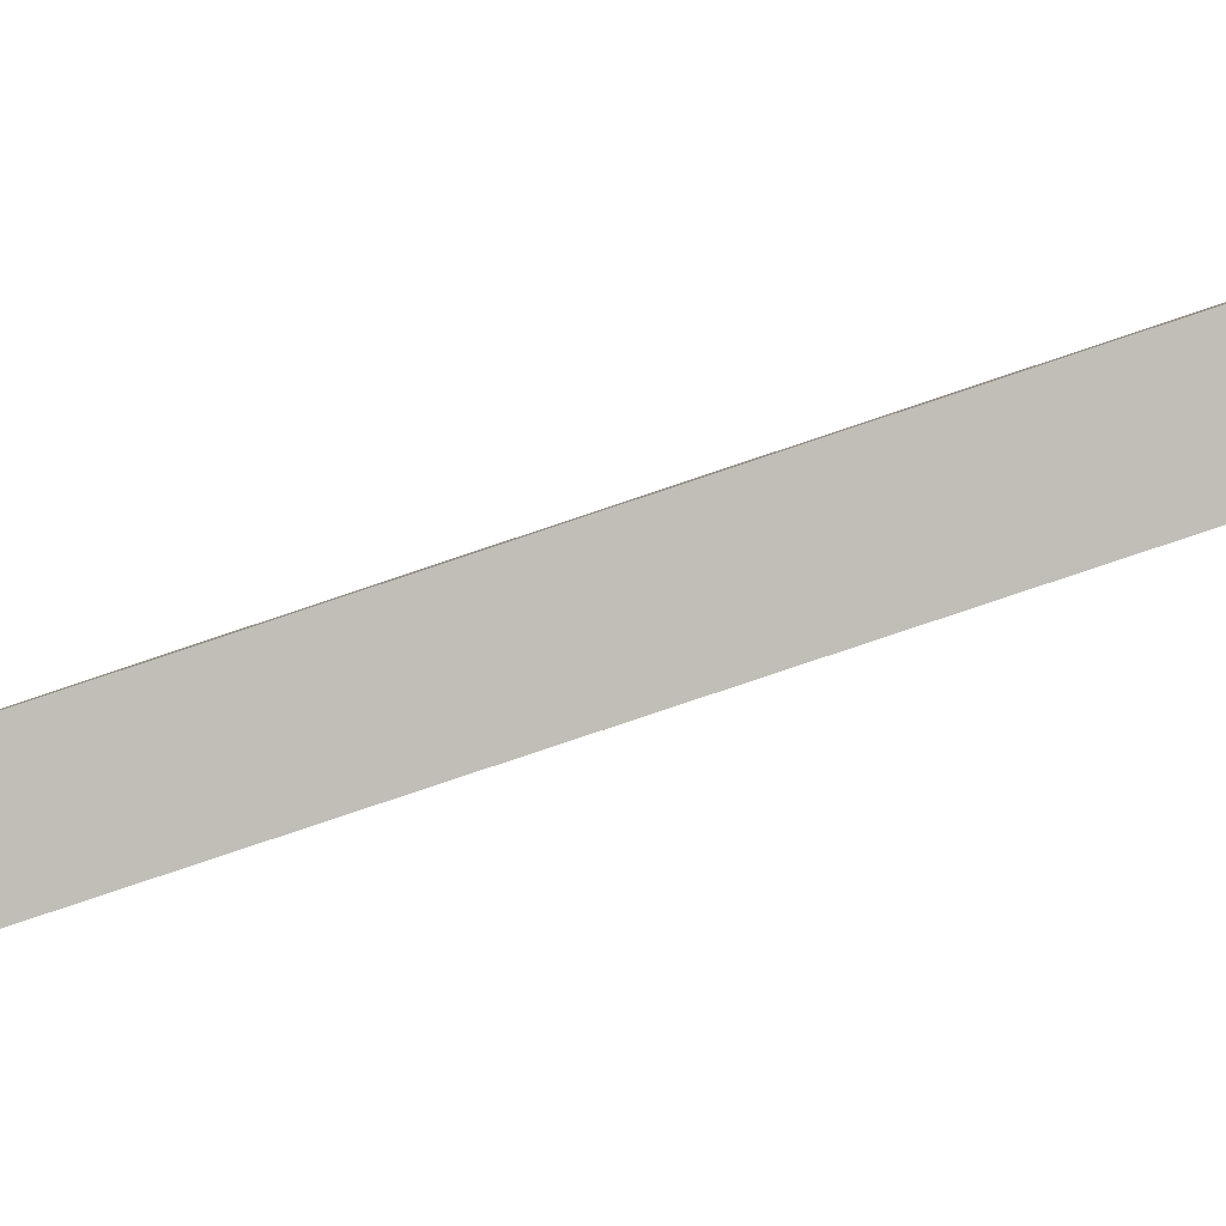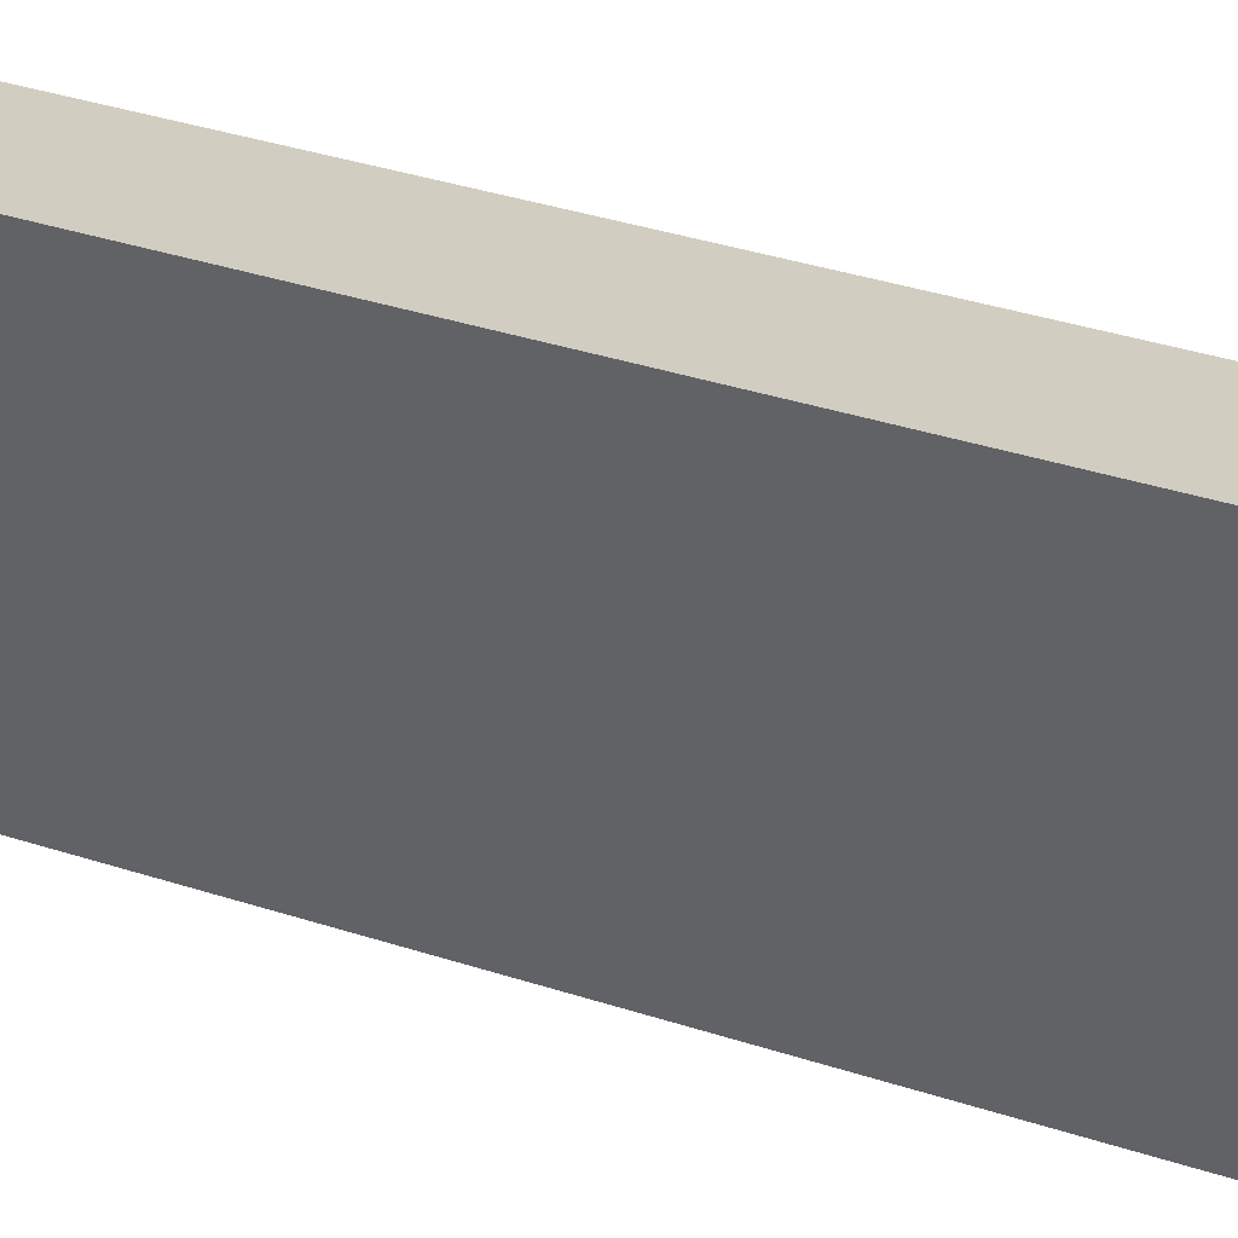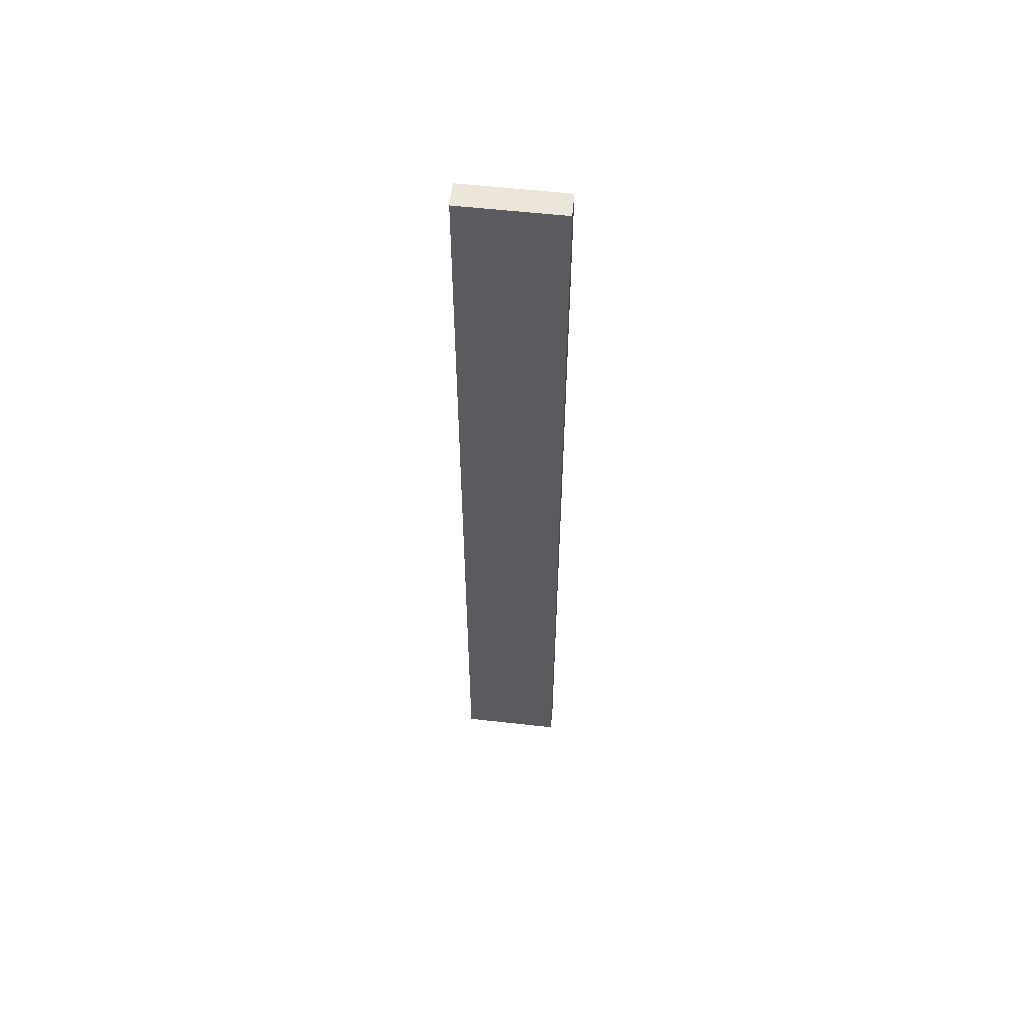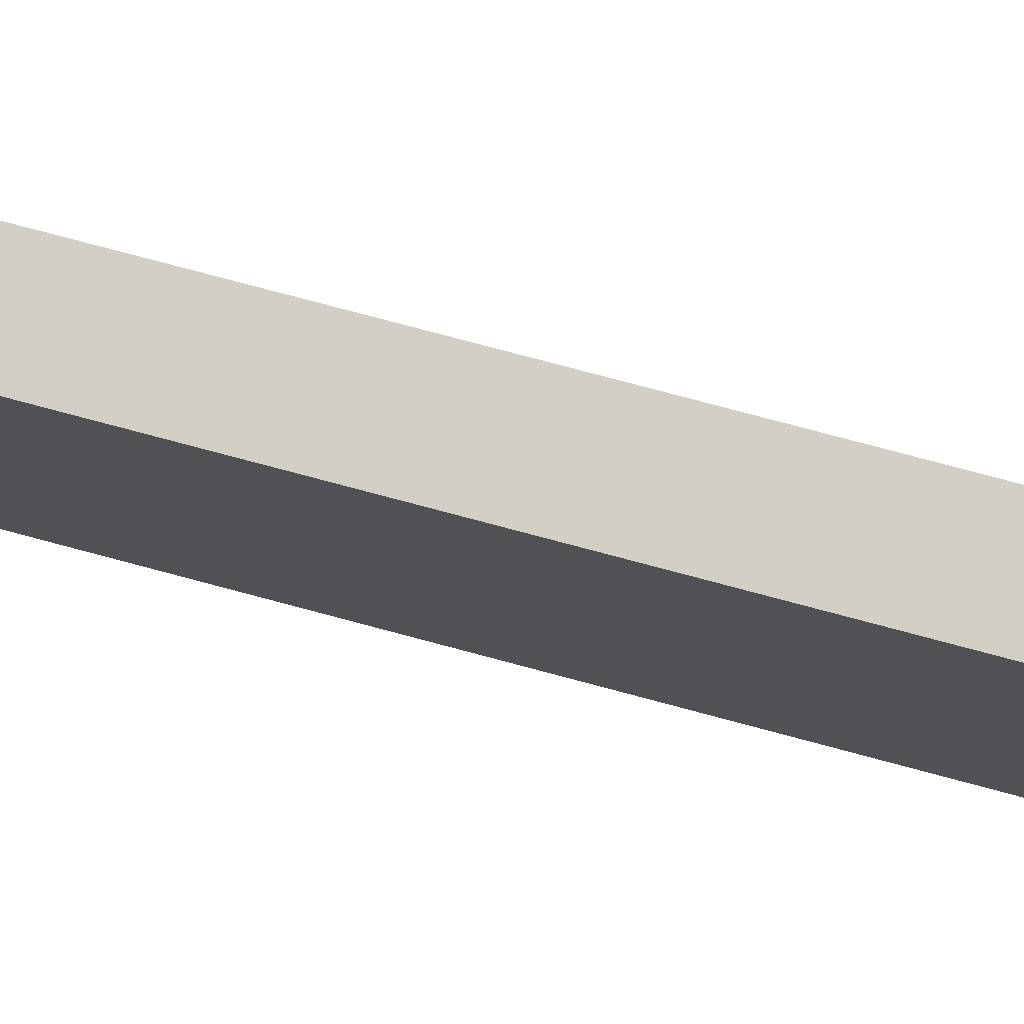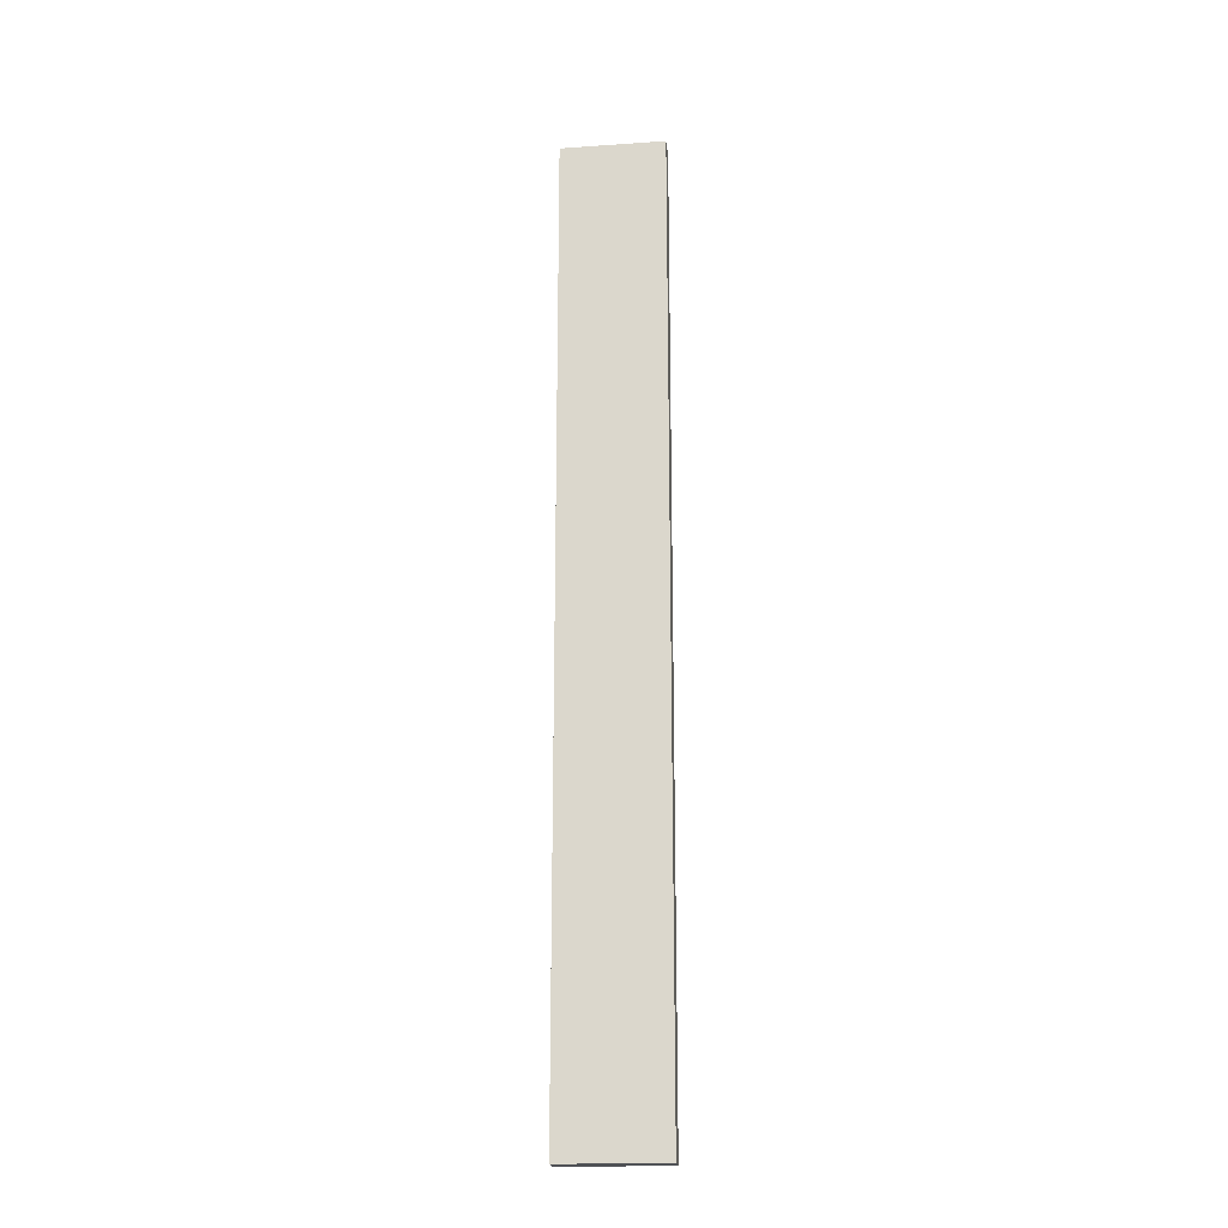
<metadata>
{"format":"obj","ext":"obj","renderer":"f3d","projection":"perspective","resolution":1024,"background":"white","views":[{"elev":-67.5,"azim":-70.3,"up":"+Z"},{"elev":14.2,"azim":135.9,"up":"+Z"},{"elev":56.6,"azim":-62.5,"up":"+Y"},{"elev":56.7,"azim":107.3,"up":"+Z"},{"elev":-20.0,"azim":118.0,"up":"+Y"}]}
</metadata>
<code>
v  1.547 27.5 2.593
v  0.955 27.5 2.517
v  1.059 27.5 2.79
v  0 27.5 1.684e-15
v  0.686 27.5 -0.277
v  1.745 27.5 2.513
v  1.112 27.5 0.845
v  0.686 1.696e-17 -0.277
v  1.112 -5.174e-17 0.845
v  1.745 -1.539e-16 2.513
v  0 0 0
v  1.059 -1.708e-16 2.79
v  0.955 -1.541e-16 2.517
v  1.547 -1.588e-16 2.593
g defaultobject
f 1 2 3
f 2 1 4
f 4 1 5
f 5 1 6
f 5 6 7
f 7 8 5
f 8 7 6
f 8 6 9
f 9 6 10
f 8 4 5
f 4 8 11
f 11 2 4
f 2 11 3
f 3 11 12
f 12 11 13
f 12 1 3
f 1 12 6
f 6 12 10
f 10 12 14
f 13 14 12
f 14 13 10
f 10 13 9
f 9 13 11
f 9 11 8

</code>
